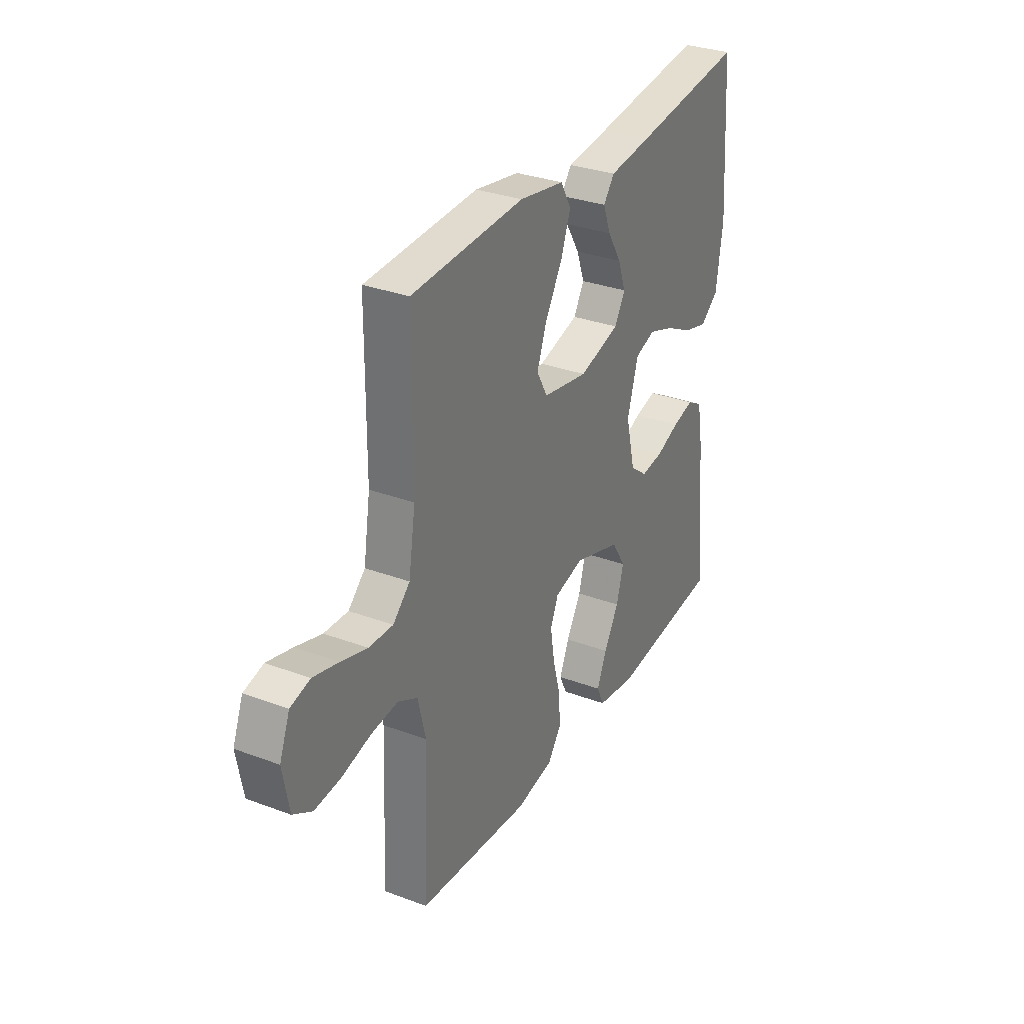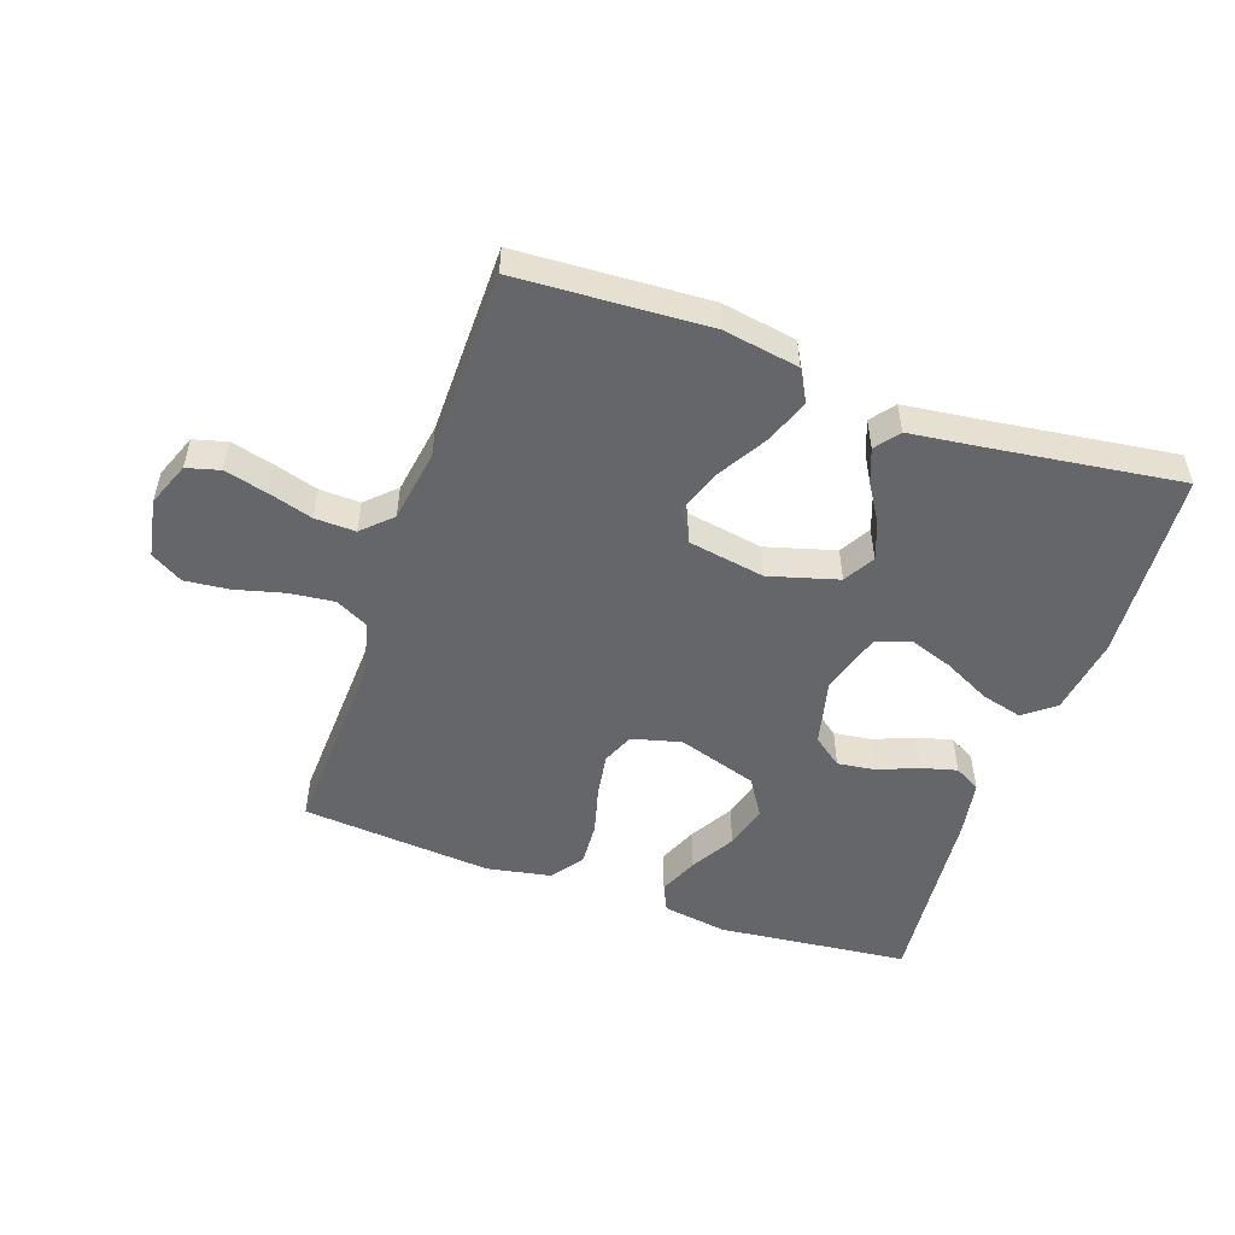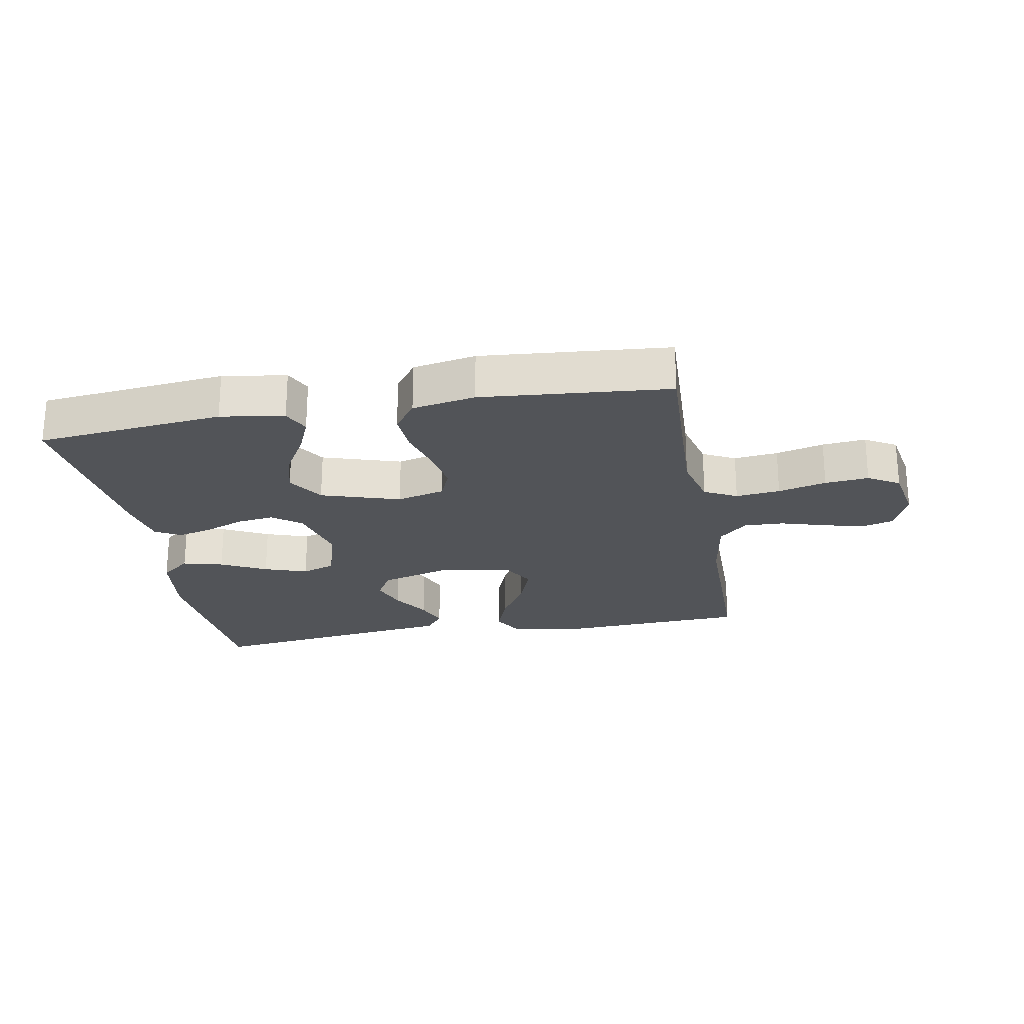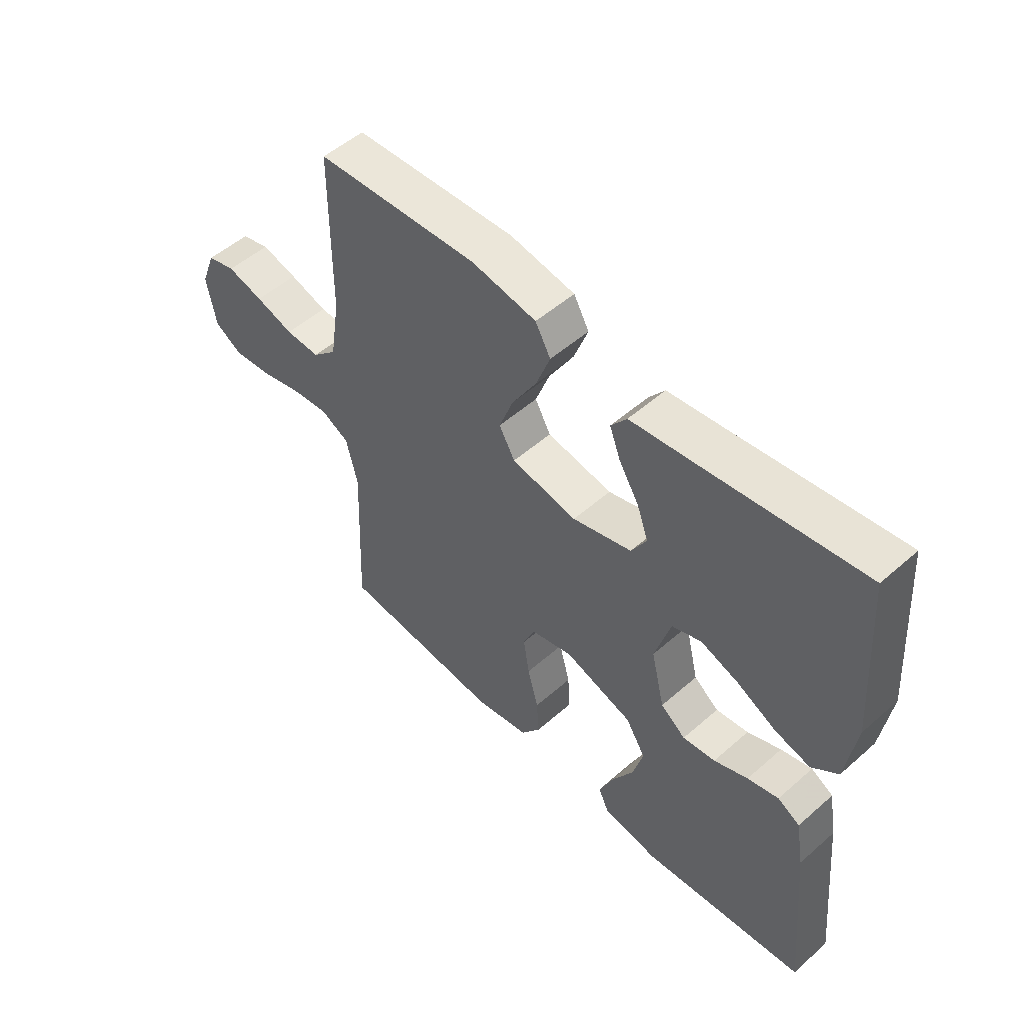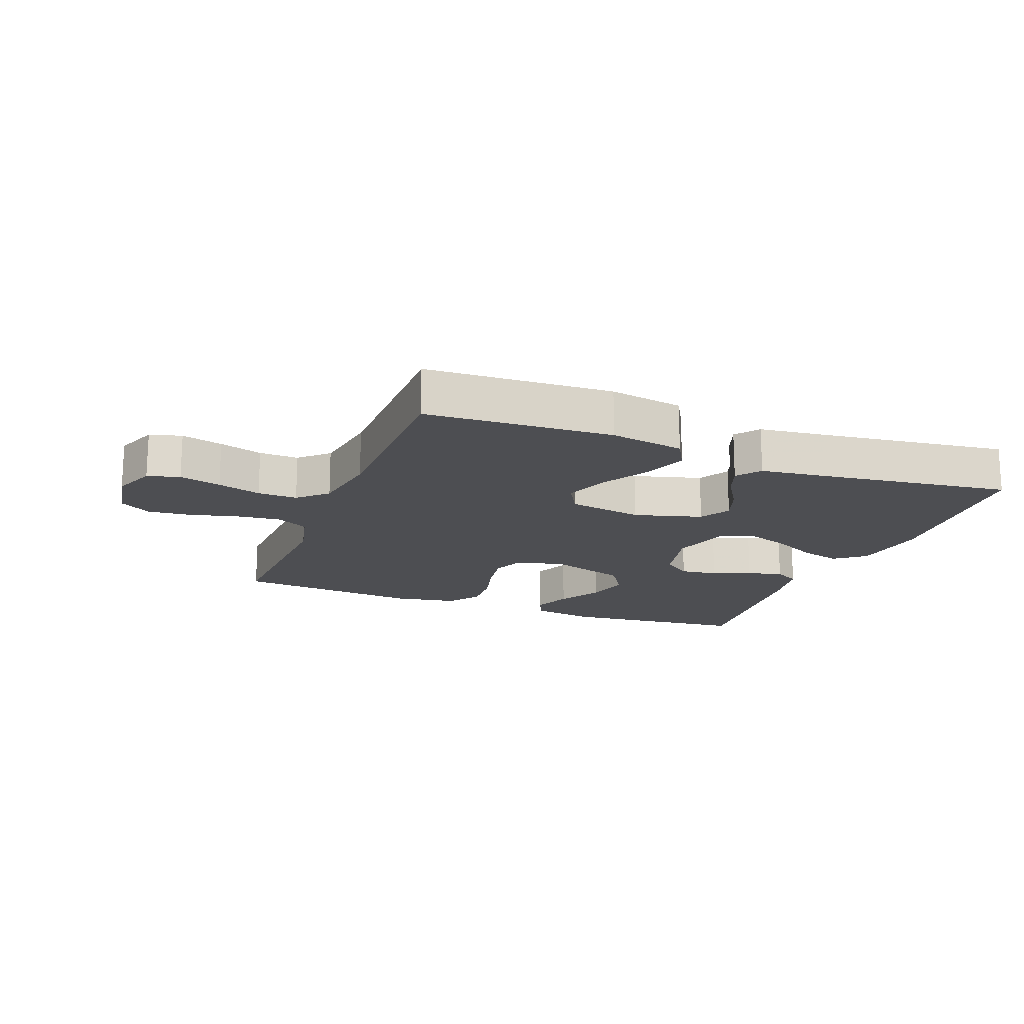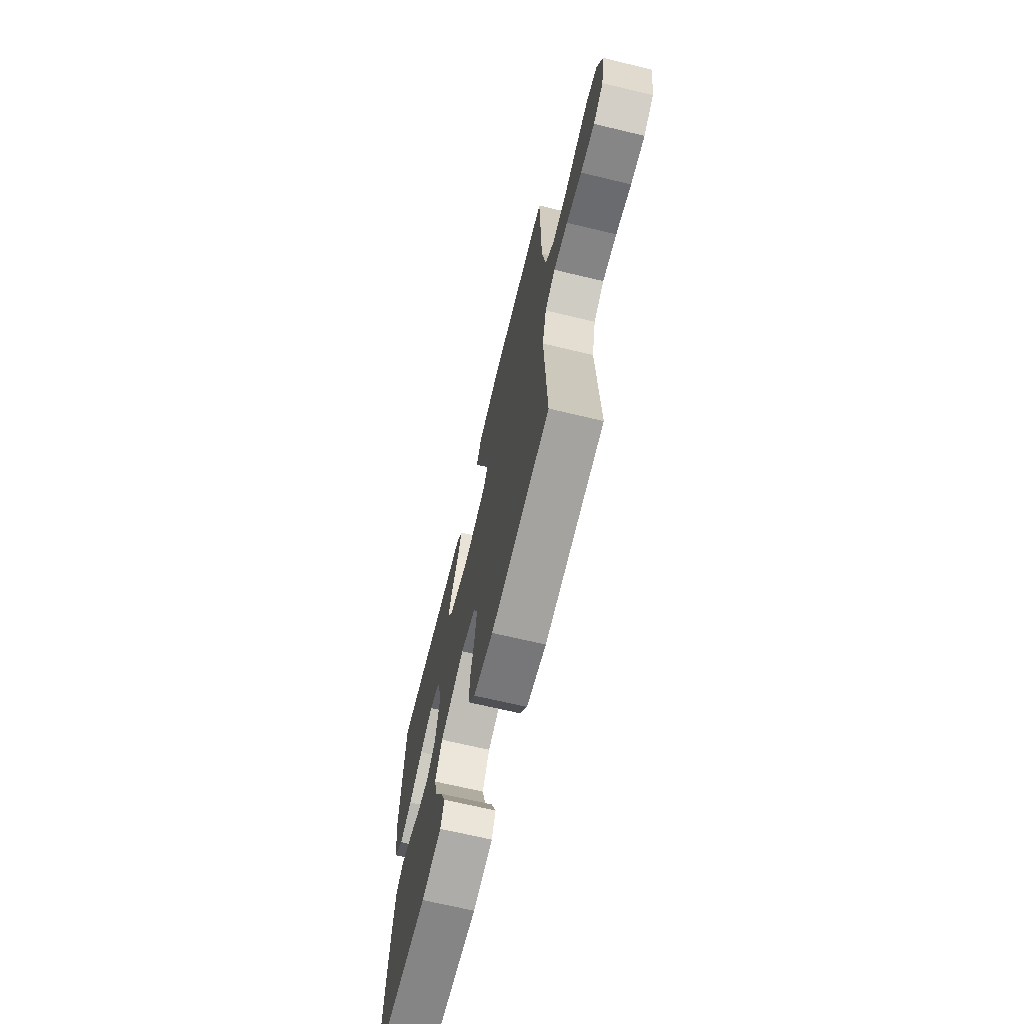
<metadata>
{"format":"obj","ext":"obj","renderer":"f3d","projection":"perspective","resolution":1024,"background":"white","views":[{"elev":31.4,"azim":-62.0,"up":"+Z"},{"elev":-51.7,"azim":-19.2,"up":"+Y"},{"elev":-23.3,"azim":-169.7,"up":"+Y"},{"elev":51.9,"azim":46.5,"up":"+Z"},{"elev":-17.2,"azim":-21.1,"up":"+Y"},{"elev":-67.9,"azim":-103.5,"up":"+Z"}]}
</metadata>
<code>
v -0.5 0.07 -0.5
v -0.487 0.07 -0.2
v -0.508 0.07 -0.114
v -0.56 0.07 -0.087
v -0.631 0.07 -0.095
v -0.708 0.07 -0.115
v -0.778 0.07 -0.122
v -0.828 0.07 -0.092
v -0.845 0.07 0
v -0.818 0.07 0.069
v -0.766 0.07 0.083
v -0.699 0.07 0.066
v -0.629 0.07 0.045
v -0.565 0.07 0.043
v -0.52 0.07 0.086
v -0.502 0.07 0.2
v -0.5 0.07 0.5
v -0.2 0.07 0.516
v -0.081 0.07 0.496
v -0.053 0.07 0.446
v -0.079 0.07 0.376
v -0.124 0.07 0.3
v -0.15 0.07 0.23
v -0.121 0.07 0.178
v 0 0.07 0.157
v 0.109 0.07 0.188
v 0.137 0.07 0.237
v 0.116 0.07 0.295
v 0.079 0.07 0.355
v 0.059 0.07 0.408
v 0.088 0.07 0.446
v 0.2 0.07 0.46
v 0.5 0.07 0.5
v 0.521 0.07 0.2
v 0.503 0.07 0.077
v 0.455 0.07 0.039
v 0.39 0.07 0.056
v 0.317 0.07 0.093
v 0.248 0.07 0.117
v 0.194 0.07 0.098
v 0.165 0.07 0
v 0.19 0.07 -0.104
v 0.236 0.07 -0.139
v 0.296 0.07 -0.131
v 0.358 0.07 -0.106
v 0.415 0.07 -0.091
v 0.456 0.07 -0.114
v 0.471 0.07 -0.2
v 0.5 0.07 -0.5
v 0.2 0.07 -0.532
v 0.098 0.07 -0.516
v 0.078 0.07 -0.473
v 0.104 0.07 -0.412
v 0.144 0.07 -0.343
v 0.163 0.07 -0.274
v 0.126 0.07 -0.215
v 0 0.07 -0.175
v -0.077 0.07 -0.195
v -0.098 0.07 -0.245
v -0.087 0.07 -0.314
v -0.067 0.07 -0.389
v -0.063 0.07 -0.457
v -0.099 0.07 -0.507
v -0.2 0.07 -0.526
v -0.5 0 -0.5
v -0.487 0 -0.2
v -0.508 0 -0.114
v -0.56 0 -0.087
v -0.631 0 -0.095
v -0.708 0 -0.115
v -0.778 0 -0.122
v -0.828 0 -0.092
v -0.845 0 0
v -0.818 0 0.069
v -0.766 0 0.083
v -0.699 0 0.066
v -0.629 0 0.045
v -0.565 0 0.043
v -0.52 0 0.086
v -0.502 0 0.2
v -0.5 0 0.5
v -0.2 0 0.516
v -0.081 0 0.496
v -0.053 0 0.446
v -0.079 0 0.376
v -0.124 0 0.3
v -0.15 0 0.23
v -0.121 0 0.178
v 0 0 0.157
v 0.109 0 0.188
v 0.137 0 0.237
v 0.116 0 0.295
v 0.079 0 0.355
v 0.059 0 0.408
v 0.088 0 0.446
v 0.2 0 0.46
v 0.5 0 0.5
v 0.521 0 0.2
v 0.503 0 0.077
v 0.455 0 0.039
v 0.39 0 0.056
v 0.317 0 0.093
v 0.248 0 0.117
v 0.194 0 0.098
v 0.165 0 0
v 0.19 0 -0.104
v 0.236 0 -0.139
v 0.296 0 -0.131
v 0.358 0 -0.106
v 0.415 0 -0.091
v 0.456 0 -0.114
v 0.471 0 -0.2
v 0.5 0 -0.5
v 0.2 0 -0.532
v 0.098 0 -0.516
v 0.078 0 -0.473
v 0.104 0 -0.412
v 0.144 0 -0.343
v 0.163 0 -0.274
v 0.126 0 -0.215
v 0 0 -0.175
v -0.077 0 -0.195
v -0.098 0 -0.245
v -0.087 0 -0.314
v -0.067 0 -0.389
v -0.063 0 -0.457
v -0.099 0 -0.507
v -0.2 0 -0.526
f 63 64 1 2
f 60 61 62 63
f 59 60 63 2
f 58 59 2 3
f 57 58 3 4
f 51 52 53 54
f 51 54 55
f 50 51 55
f 49 50 55
f 48 49 55 56
f 44 45 46 47
f 43 44 47 48
f 35 36 37 38
f 35 38 39
f 32 33 34 35
f 32 35 39
f 31 32 39 40
f 28 29 30 31
f 27 28 31 40
f 19 20 21 22
f 19 22 23
f 16 17 18 19
f 15 16 19 23
f 14 15 23 24
f 10 11 12 13
f 8 9 10 13
f 8 13 14
f 5 6 7 8
f 4 5 8 14
f 57 4 14 24
f 43 48 56 57
f 42 43 57
f 41 42 57 24
f 26 27 40 41
f 25 26 41
f 24 25 41
f 66 65 128 127
f 127 126 125 124
f 66 127 124 123
f 67 66 123 122
f 68 67 122 121
f 118 117 116 115
f 119 118 115
f 119 115 114
f 119 114 113
f 120 119 113 112
f 111 110 109 108
f 112 111 108 107
f 102 101 100 99
f 103 102 99
f 99 98 97 96
f 103 99 96
f 104 103 96 95
f 95 94 93 92
f 104 95 92 91
f 86 85 84 83
f 87 86 83
f 83 82 81 80
f 87 83 80 79
f 88 87 79 78
f 77 76 75 74
f 77 74 73 72
f 78 77 72
f 72 71 70 69
f 78 72 69 68
f 88 78 68 121
f 121 120 112 107
f 121 107 106
f 88 121 106 105
f 105 104 91 90
f 105 90 89
f 105 89 88
f 1 65 66 2
f 2 66 67 3
f 3 67 68 4
f 4 68 69 5
f 5 69 70 6
f 6 70 71 7
f 7 71 72 8
f 8 72 73 9
f 9 73 74 10
f 10 74 75 11
f 11 75 76 12
f 12 76 77 13
f 13 77 78 14
f 14 78 79 15
f 15 79 80 16
f 16 80 81 17
f 17 81 82 18
f 18 82 83 19
f 19 83 84 20
f 20 84 85 21
f 21 85 86 22
f 22 86 87 23
f 23 87 88 24
f 24 88 89 25
f 25 89 90 26
f 26 90 91 27
f 27 91 92 28
f 28 92 93 29
f 29 93 94 30
f 30 94 95 31
f 31 95 96 32
f 32 96 97 33
f 33 97 98 34
f 34 98 99 35
f 35 99 100 36
f 36 100 101 37
f 37 101 102 38
f 38 102 103 39
f 39 103 104 40
f 40 104 105 41
f 41 105 106 42
f 42 106 107 43
f 43 107 108 44
f 44 108 109 45
f 45 109 110 46
f 46 110 111 47
f 47 111 112 48
f 48 112 113 49
f 49 113 114 50
f 50 114 115 51
f 51 115 116 52
f 52 116 117 53
f 53 117 118 54
f 54 118 119 55
f 55 119 120 56
f 56 120 121 57
f 57 121 122 58
f 58 122 123 59
f 59 123 124 60
f 60 124 125 61
f 61 125 126 62
f 62 126 127 63
f 63 127 128 64
f 64 128 65 1

</code>
